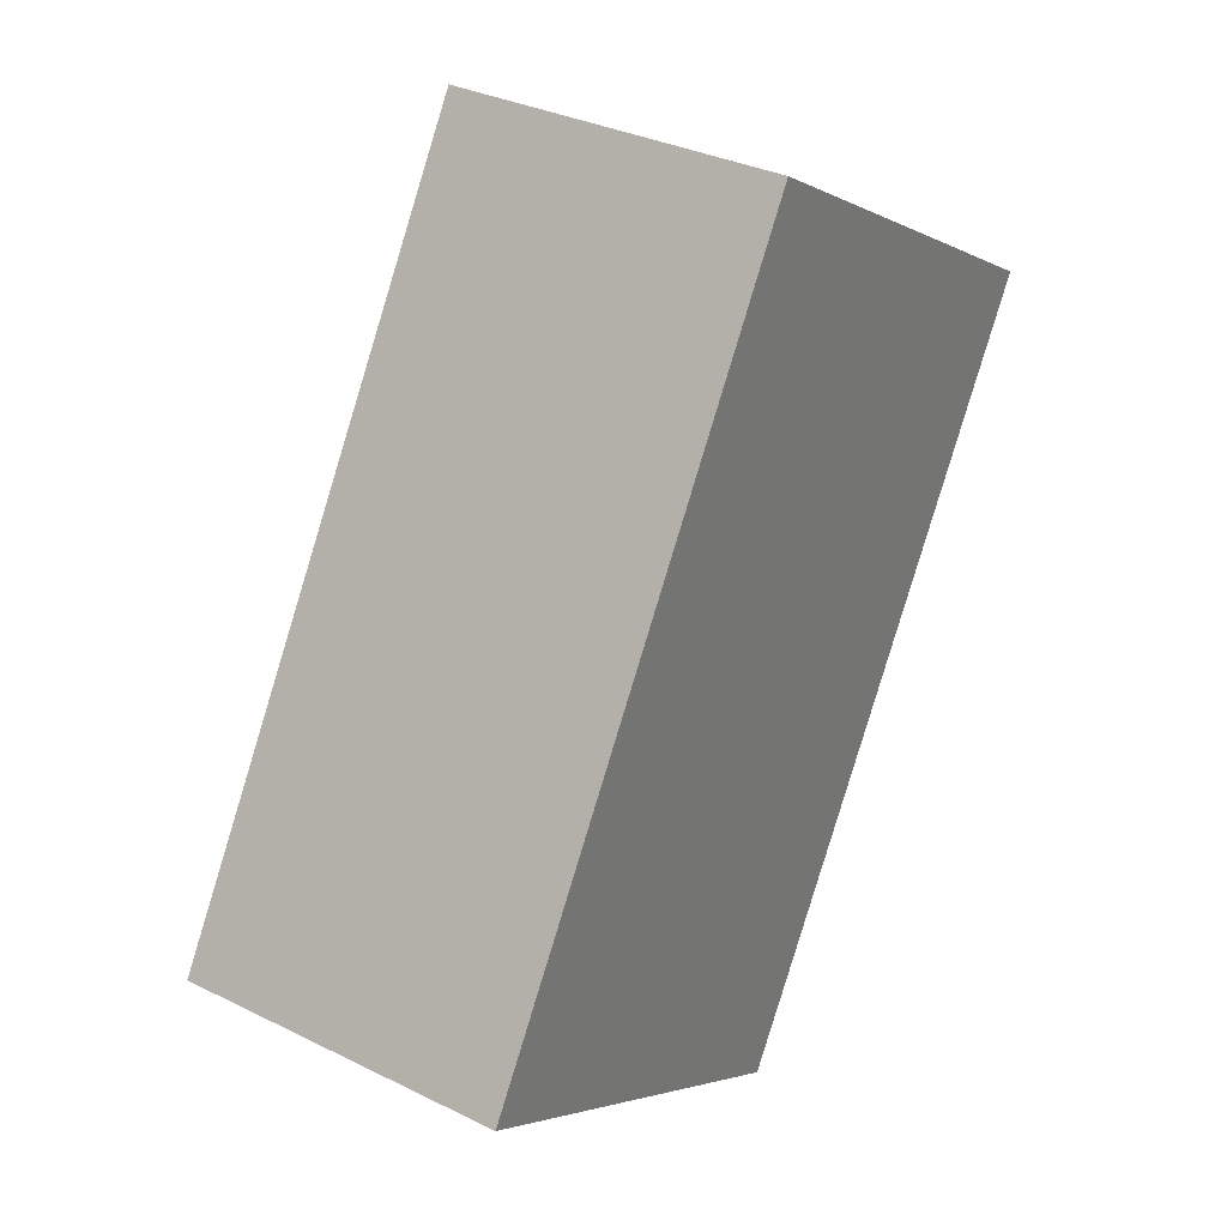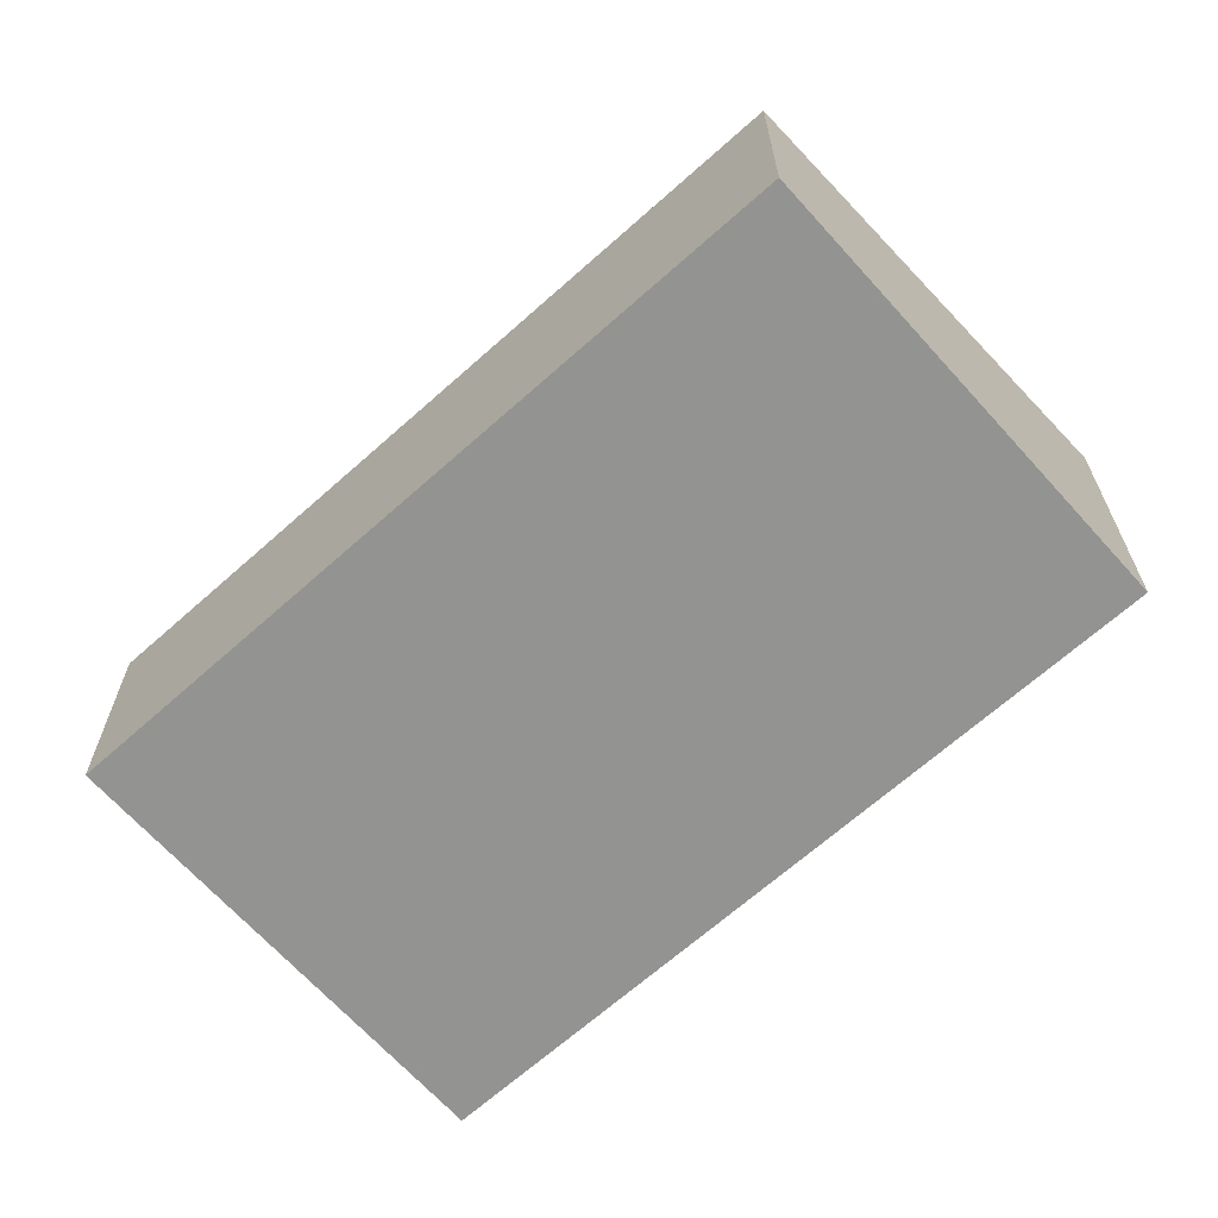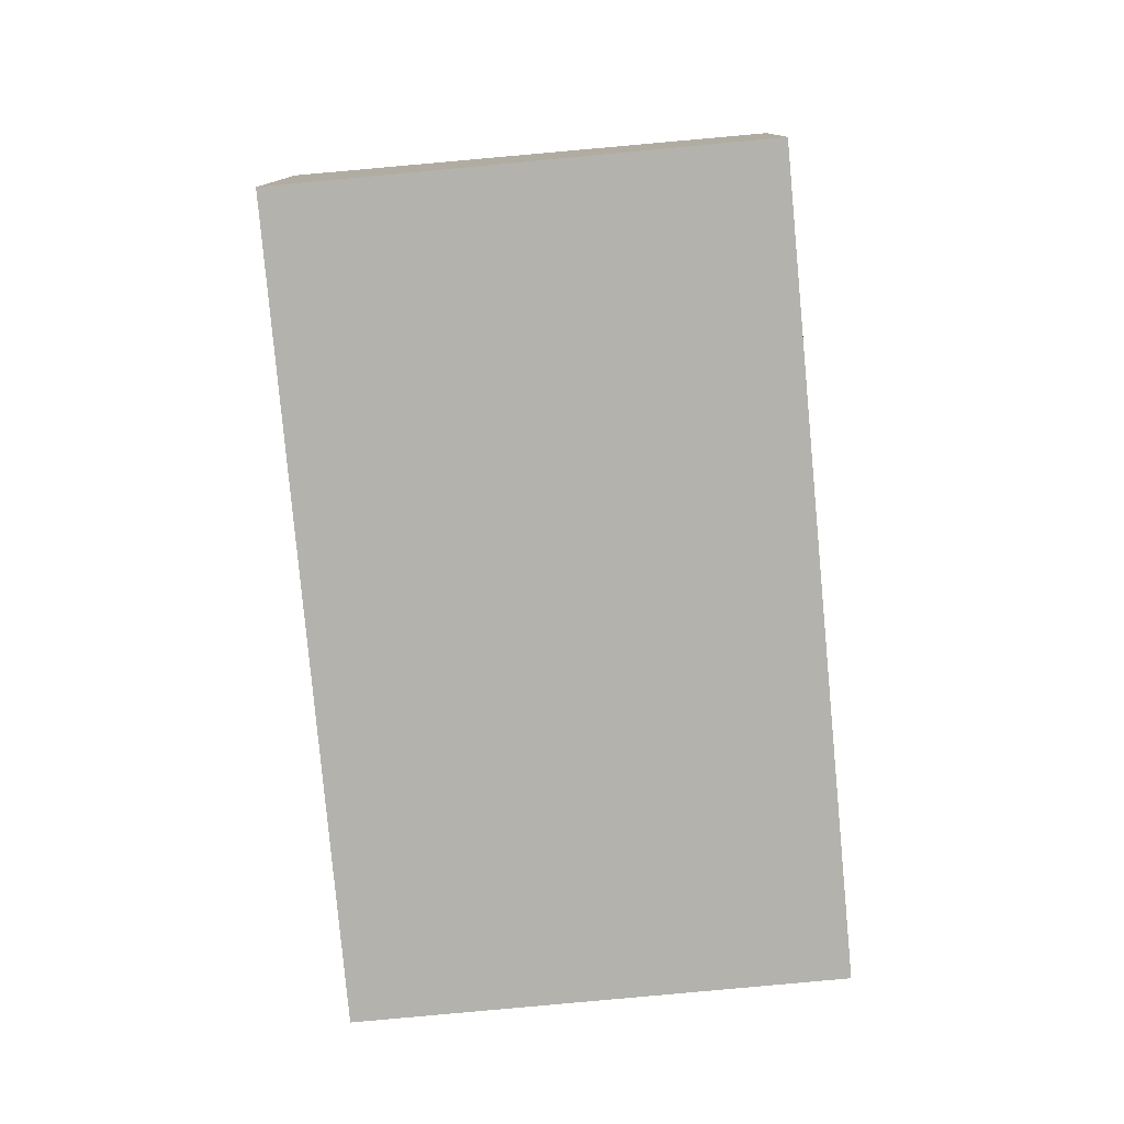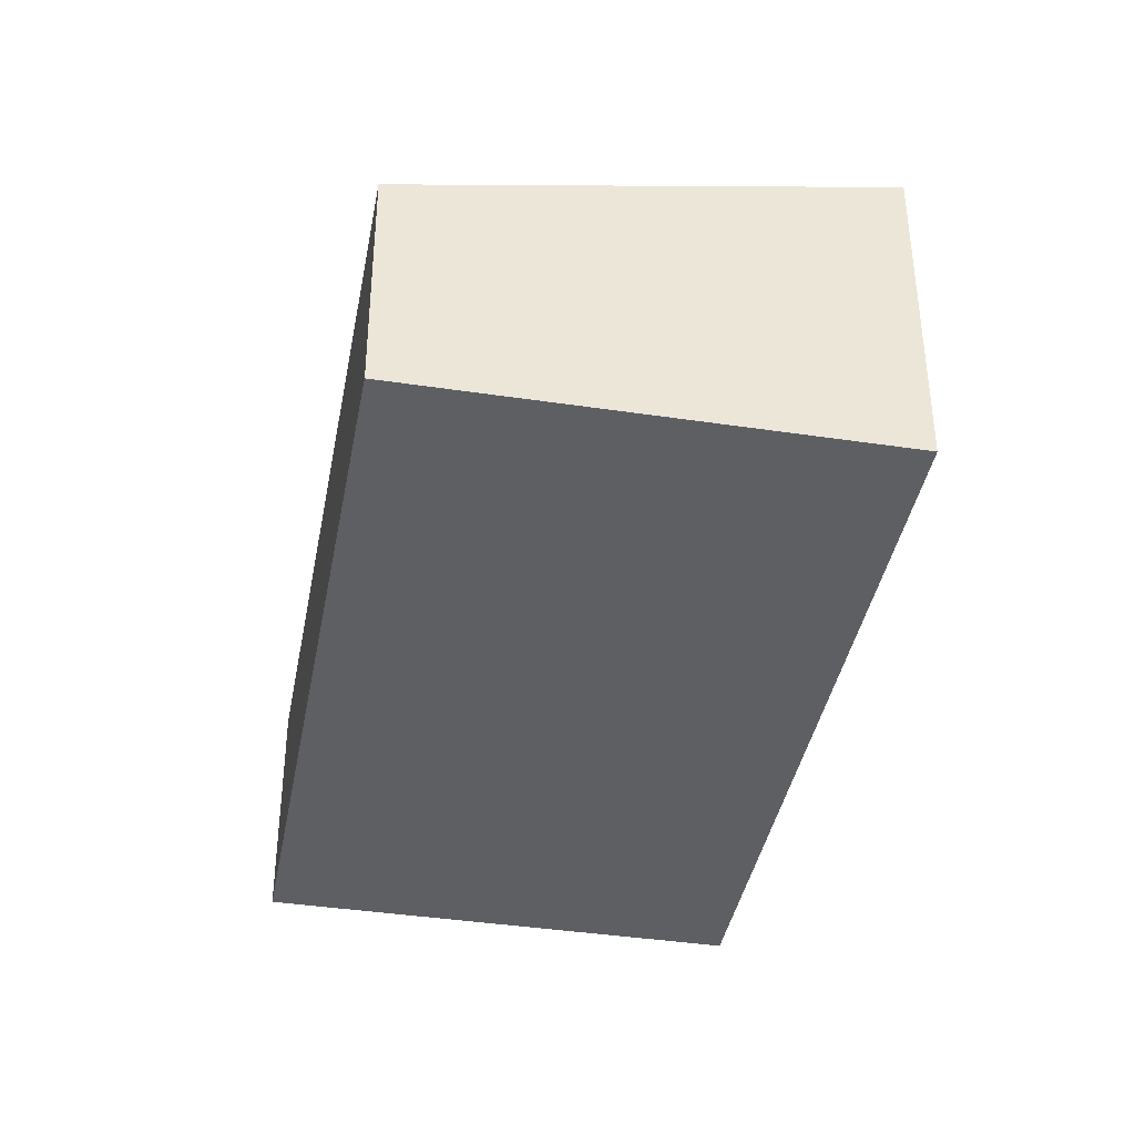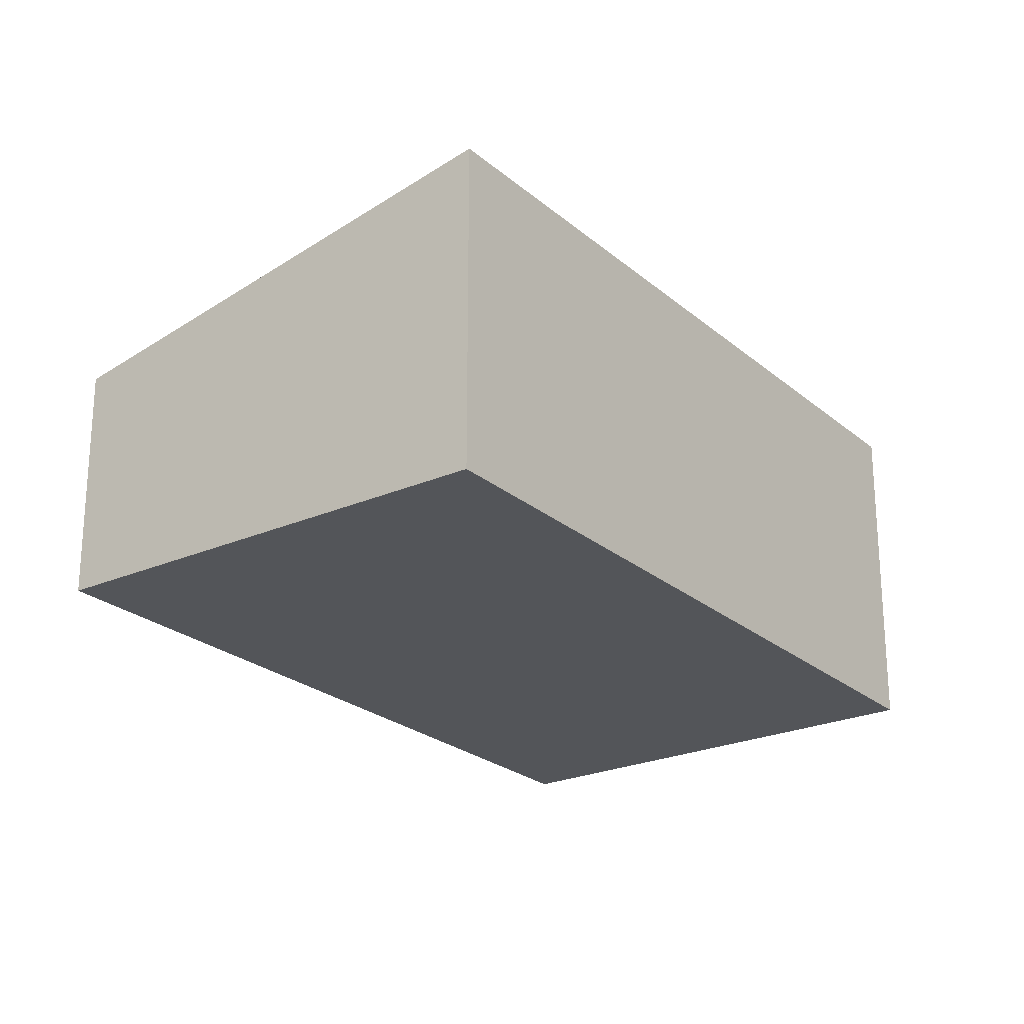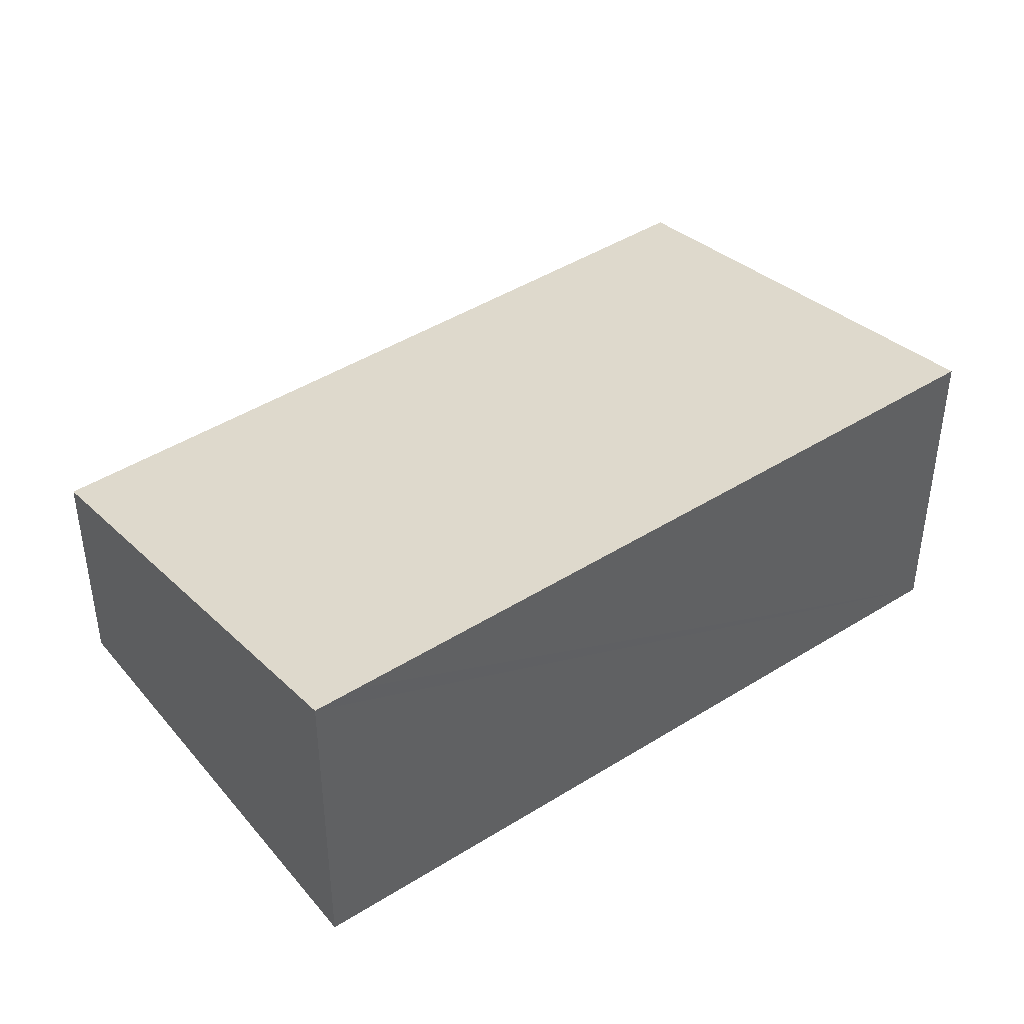
<metadata>
{"format":"obj","ext":"obj","renderer":"f3d","projection":"perspective","resolution":1024,"background":"white","views":[{"elev":32.9,"azim":-55.7,"up":"+Z"},{"elev":-66.7,"azim":162.8,"up":"+Y"},{"elev":-79.4,"azim":36.2,"up":"+Y"},{"elev":-40.0,"azim":-159.6,"up":"+Y"},{"elev":-24.0,"azim":-113.0,"up":"+Y"},{"elev":44.0,"azim":-95.4,"up":"+Y"}]}
</metadata>
<code>
v  3.038 1.727 -1.817
v  3.011 2.427 5.018
v  6.042 1.729 3.205
v  0.172 2.427 0.287
v  0.172 2.388 -0.103
v  0 2.427 1.486e-16
v  3.011 -3.073e-16 5.018
v  6.042 -1.963e-16 3.205
v  3.038 1.113e-16 -1.817
v  0.172 6.307e-18 -0.103
v  0 0 0
v  0.172 -1.757e-17 0.287
g defaultobject
f 1 2 3
f 2 1 4
f 4 1 5
f 4 5 6
f 7 3 2
f 3 7 8
f 8 1 3
f 1 8 9
f 9 5 1
f 5 9 10
f 5 10 6
f 6 10 11
f 4 7 2
f 7 4 6
f 7 6 12
f 12 6 11
f 7 9 8
f 9 7 12
f 9 12 11
f 9 11 10

</code>
